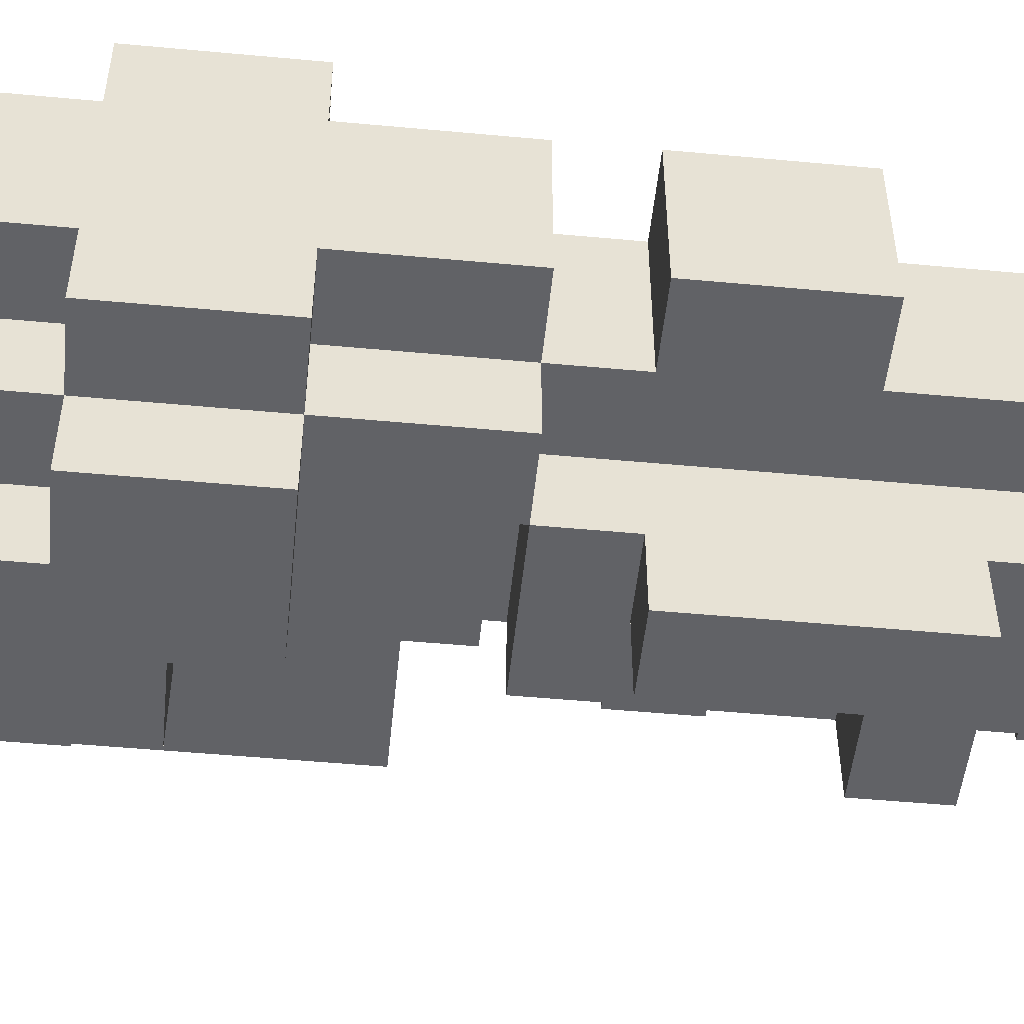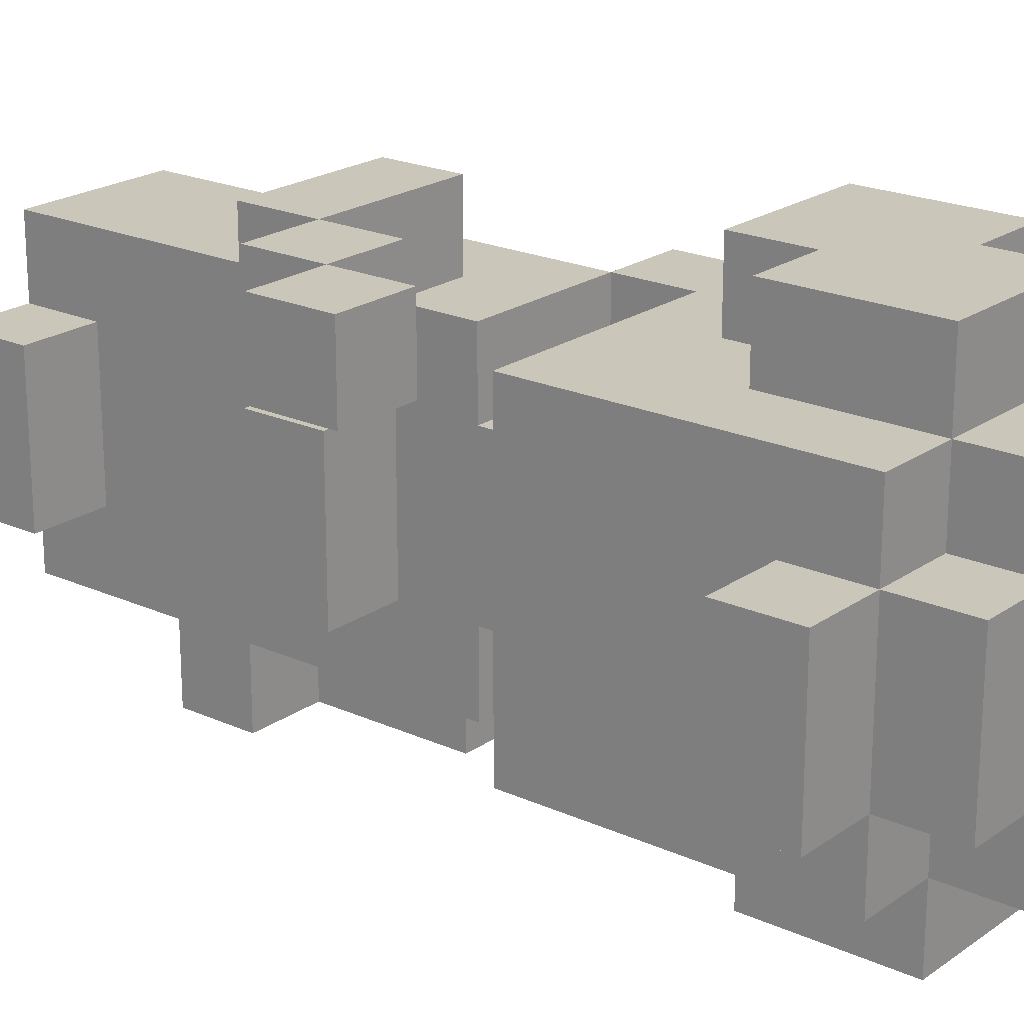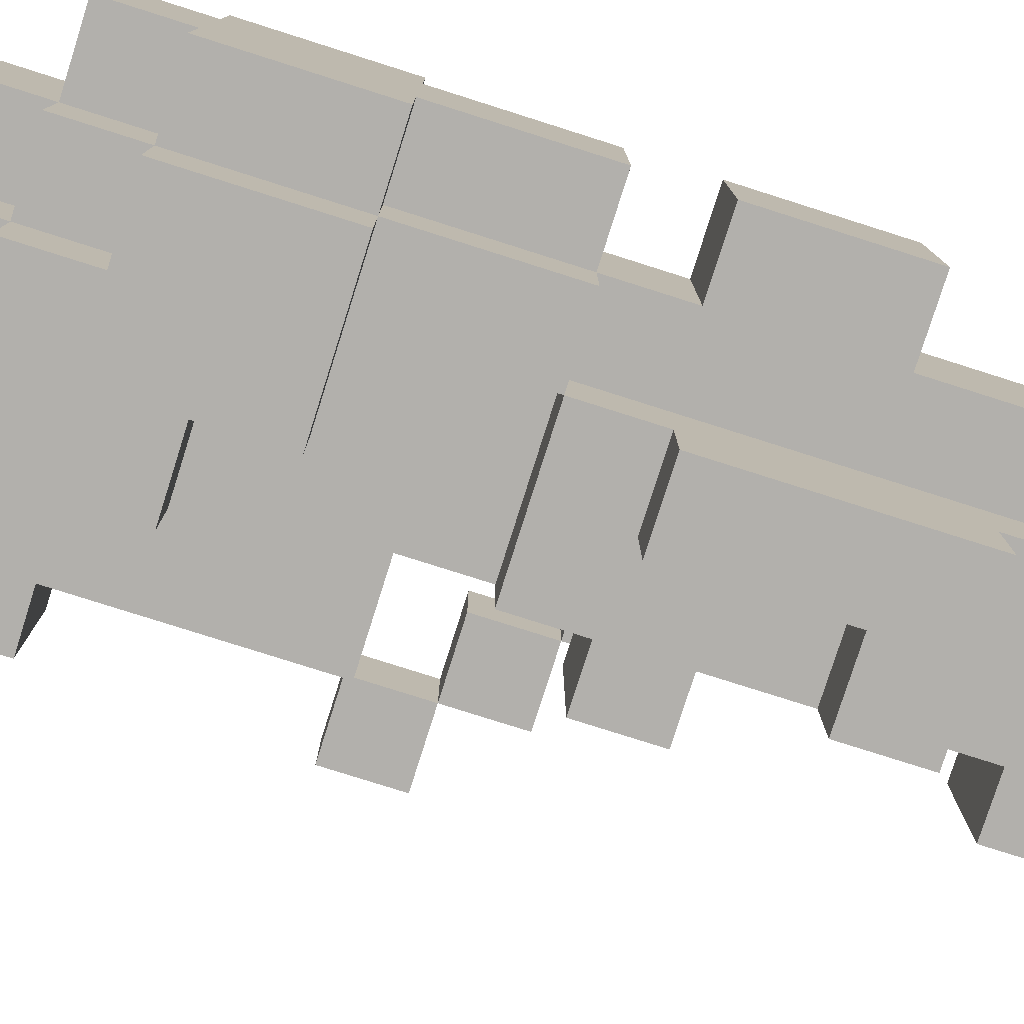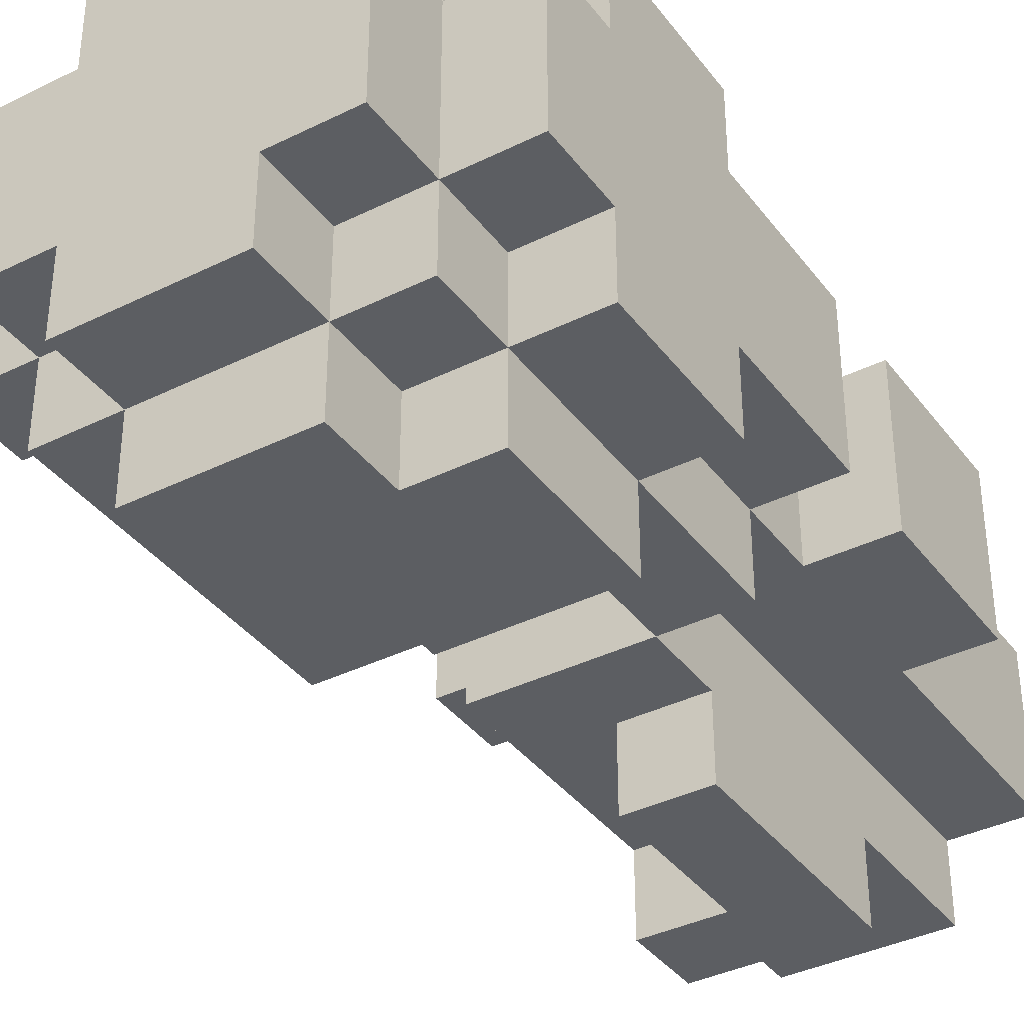
<metadata>
{"format":"obj","ext":"obj","renderer":"f3d","projection":"perspective","resolution":1024,"background":"white","views":[{"elev":-50.7,"azim":-95.8,"up":"+Z"},{"elev":21.1,"azim":129.0,"up":"+Z"},{"elev":-78.8,"azim":-107.6,"up":"+Z"},{"elev":-37.5,"azim":-147.6,"up":"+Z"}]}
</metadata>
<code>
g YAVD_Tiles-67
v -3.5 3 1
v -3.5 3 -1
v -3.5 5 1
v -3.5 5 -1
v -3.5 6 1
v -3.5 6 -1
v -3.5 8 2
v -3.5 8 1
v -3.5 8 -1
v -3.5 8 -2
v -3.5 10 2
v -3.5 10 1
v -3.5 10 -1
v -3.5 10 -2
v -3.5 11 1
v -3.5 11 -1
v -2.5 0 1
v -2.5 0 -1
v -2.5 2 1
v -2.5 2 -1
v -2.5 3 1
v -2.5 3 -1
v -2.5 5 1
v -2.5 5 -1
v -2.5 6 2
v -2.5 6 1
v -2.5 6 -1
v -2.5 6 -2
v -2.5 8 3
v -2.5 8 2
v -2.5 8 1
v -2.5 8 -1
v -2.5 8 -2
v -2.5 8 -3
v -2.5 10 3
v -2.5 10 2
v -2.5 10 1
v -2.5 10 -1
v -2.5 10 -2
v -2.5 10 -3
v -2.5 11 2
v -2.5 11 1
v -2.5 11 -1
v -2.5 11 -2
v -2.5 12 1
v -2.5 12 -1
v -1.5 0 2
v -1.5 0 1
v -1.5 0 -1
v -1.5 0 -2
v -1.5 2 2
v -1.5 2 1
v -1.5 2 -1
v -1.5 2 -2
v -1.5 2 -3
v -1.5 3 2
v -1.5 3 1
v -1.5 3 -1
v -1.5 3 -2
v -1.5 5 -2
v -1.5 5 -3
v -1.5 6 2
v -1.5 6 1
v -1.5 6 -1
v -1.5 6 -2
v -1.5 10 3
v -1.5 10 2
v -1.5 10 -2
v -1.5 10 -3
v -1.5 11 3
v -1.5 11 2
v -1.5 11 1
v -1.5 11 -1
v -1.5 11 -2
v -1.5 11 -3
v -1.5 12 2
v -1.5 12 1
v -1.5 12 -1
v -1.5 12 -2
v -0.5 4 3
v -0.5 4 2
v -0.5 5 3
v -0.5 5 2
v 1.5 5 3
v 1.5 5 2
v 1.5 6 3
v 1.5 6 2
v 2.5 6 3
v 2.5 6 2
v 2.5 7 3
v 2.5 7 2
v -1.5 6 2
v -1.5 6 1
v -1.5 6 -1
v -1.5 6 -2
v -1.5 7 2
v -1.5 7 1
v -1.5 7 -1
v -1.5 7 -2
v -0.5 3 -2
v -0.5 3 -3
v -0.5 5 -2
v -0.5 5 -3
v -0.5 8 3
v -0.5 8 2
v -0.5 8 -2
v -0.5 8 -3
v -0.5 9 3
v -0.5 9 2
v -0.5 9 -2
v -0.5 9 -3
v 0.5 0 2
v 0.5 0 1
v 0.5 0 -1
v 0.5 0 -2
v 0.5 1 1
v 0.5 1 -1
v 0.5 2 2
v 0.5 2 -2
v 0.5 2 -3
v 0.5 3 2
v 0.5 3 -2
v 0.5 3 -3
v 0.5 4 2
v 0.5 4 1
v 0.5 4 -1
v 0.5 5 2
v 0.5 5 1
v 0.5 5 -1
v 0.5 6 2
v 0.5 6 1
v 0.5 6 -1
v 0.5 6 -2
v 0.5 7 1
v 0.5 7 -1
v 0.5 9 3
v 0.5 9 2
v 0.5 9 -2
v 0.5 9 -3
v 0.5 10 2
v 0.5 10 -2
v 0.5 11 3
v 0.5 11 2
v 0.5 11 1
v 0.5 11 -1
v 0.5 11 -2
v 0.5 11 -3
v 0.5 12 2
v 0.5 12 1
v 0.5 12 -1
v 0.5 12 -2
v 1.5 0 1
v 1.5 0 -1
v 1.5 1 1
v 1.5 1 -1
v 1.5 4 3
v 1.5 4 2
v 1.5 4 1
v 1.5 4 -1
v 1.5 5 3
v 1.5 5 2
v 1.5 5 1
v 1.5 5 -1
v 1.5 7 2
v 1.5 7 1
v 1.5 7 -1
v 1.5 7 -2
v 1.5 8 2
v 1.5 8 1
v 1.5 8 -1
v 1.5 8 -2
v 1.5 10 2
v 1.5 10 1
v 1.5 10 -1
v 1.5 10 -2
v 1.5 11 2
v 1.5 11 1
v 1.5 11 -1
v 1.5 11 -2
v 1.5 12 1
v 1.5 12 -1
v 2.5 5 3
v 2.5 5 2
v 2.5 6 3
v 2.5 6 2
v 2.5 10 1
v 2.5 10 -1
v 2.5 11 1
v 2.5 11 -1
v 3.5 6 3
v 3.5 6 2
v 3.5 7 3
v 3.5 7 2
v -2.5 8 3
v -2.5 10 3
v -1.5 8 3
v -1.5 10 3
v -1.5 11 3
v -0.5 4 3
v -0.5 5 3
v -0.5 8 3
v -0.5 9 3
v -0.5 10 3
v 0.5 9 3
v 0.5 11 3
v 1.5 4 3
v 1.5 5 3
v 1.5 6 3
v 2.5 5 3
v 2.5 6 3
v 2.5 7 3
v 3.5 6 3
v 3.5 7 3
v -3.5 8 2
v -3.5 10 2
v -2.5 6 2
v -2.5 8 2
v -2.5 10 2
v -2.5 11 2
v -1.5 0 2
v -1.5 2 2
v -1.5 3 2
v -1.5 6 2
v -1.5 7 2
v -1.5 8 2
v -1.5 10 2
v -1.5 11 2
v -1.5 12 2
v -0.5 4 2
v -0.5 5 2
v -0.5 8 2
v -0.5 9 2
v 0.5 0 2
v 0.5 2 2
v 0.5 3 2
v 0.5 4 2
v 0.5 5 2
v 0.5 6 2
v 0.5 8 2
v 0.5 9 2
v 0.5 10 2
v 0.5 11 2
v 0.5 12 2
v 1.5 7 2
v 1.5 8 2
v 1.5 10 2
v 1.5 11 2
v -3.5 3 1
v -3.5 5 1
v -3.5 6 1
v -3.5 8 1
v -3.5 10 1
v -3.5 11 1
v -2.5 0 1
v -2.5 2 1
v -2.5 3 1
v -2.5 5 1
v -2.5 6 1
v -2.5 8 1
v -2.5 10 1
v -2.5 11 1
v -2.5 12 1
v -1.5 0 1
v -1.5 2 1
v -1.5 3 1
v -1.5 6 1
v -1.5 7 1
v -1.5 11 1
v -1.5 12 1
v 0.5 0 1
v 0.5 1 1
v 0.5 4 1
v 0.5 5 1
v 0.5 6 1
v 0.5 7 1
v 0.5 11 1
v 0.5 12 1
v 1.5 0 1
v 1.5 1 1
v 1.5 4 1
v 1.5 5 1
v 1.5 10 1
v 1.5 11 1
v 1.5 12 1
v 2.5 10 1
v 2.5 11 1
v 0.5 4 2
v 0.5 5 2
v 1.5 4 2
v 1.5 5 2
v 1.5 6 2
v 2.5 5 2
v 2.5 6 2
v 2.5 7 2
v 3.5 6 2
v 3.5 7 2
v -3.5 3 -1
v -3.5 5 -1
v -3.5 6 -1
v -3.5 8 -1
v -3.5 10 -1
v -3.5 11 -1
v -2.5 0 -1
v -2.5 2 -1
v -2.5 3 -1
v -2.5 5 -1
v -2.5 6 -1
v -2.5 8 -1
v -2.5 10 -1
v -2.5 11 -1
v -2.5 12 -1
v -1.5 0 -1
v -1.5 2 -1
v -1.5 3 -1
v -1.5 6 -1
v -1.5 7 -1
v -1.5 11 -1
v -1.5 12 -1
v 0.5 0 -1
v 0.5 1 -1
v 0.5 4 -1
v 0.5 5 -1
v 0.5 6 -1
v 0.5 7 -1
v 0.5 11 -1
v 0.5 12 -1
v 1.5 0 -1
v 1.5 1 -1
v 1.5 4 -1
v 1.5 5 -1
v 1.5 10 -1
v 1.5 11 -1
v 1.5 12 -1
v 2.5 10 -1
v 2.5 11 -1
v -3.5 8 -2
v -3.5 10 -2
v -2.5 6 -2
v -2.5 8 -2
v -2.5 10 -2
v -2.5 11 -2
v -1.5 0 -2
v -1.5 2 -2
v -1.5 5 -2
v -1.5 6 -2
v -1.5 7 -2
v -1.5 8 -2
v -1.5 10 -2
v -1.5 11 -2
v -1.5 12 -2
v -0.5 2 -2
v -0.5 3 -2
v -0.5 5 -2
v -0.5 8 -2
v -0.5 9 -2
v 0.5 0 -2
v 0.5 2 -2
v 0.5 3 -2
v 0.5 6 -2
v 0.5 8 -2
v 0.5 9 -2
v 0.5 10 -2
v 0.5 11 -2
v 0.5 12 -2
v 1.5 7 -2
v 1.5 8 -2
v 1.5 10 -2
v 1.5 11 -2
v -2.5 8 -3
v -2.5 10 -3
v -1.5 2 -3
v -1.5 5 -3
v -1.5 8 -3
v -1.5 10 -3
v -1.5 11 -3
v -0.5 2 -3
v -0.5 3 -3
v -0.5 5 -3
v -0.5 8 -3
v -0.5 9 -3
v -0.5 10 -3
v 0.5 2 -3
v 0.5 3 -3
v 0.5 9 -3
v 0.5 11 -3
v -1.5 0 2
v 0.5 0 2
v -2.5 0 1
v -1.5 0 1
v 0.5 0 1
v 1.5 0 1
v -2.5 0 -1
v -1.5 0 -1
v 0.5 0 -1
v 1.5 0 -1
v -1.5 0 -2
v 0.5 0 -2
v -1.5 2 -2
v -0.5 2 -2
v 0.5 2 -2
v -1.5 2 -3
v -0.5 2 -3
v 0.5 2 -3
v -3.5 3 1
v -2.5 3 1
v -3.5 3 -1
v -2.5 3 -1
v -0.5 4 3
v 1.5 4 3
v -0.5 4 2
v 0.5 4 2
v 1.5 4 2
v 0.5 4 1
v 1.5 4 1
v 0.5 4 -1
v 1.5 4 -1
v 1.5 5 3
v 2.5 5 3
v 1.5 5 2
v 2.5 5 2
v 2.5 6 3
v 3.5 6 3
v -2.5 6 2
v -1.5 6 2
v 2.5 6 2
v 3.5 6 2
v -3.5 6 1
v -2.5 6 1
v -1.5 6 1
v -3.5 6 -1
v -2.5 6 -1
v -1.5 6 -1
v -2.5 6 -2
v -1.5 6 -2
v -1.5 7 2
v 1.5 7 2
v -1.5 7 1
v 0.5 7 1
v 1.5 7 1
v -1.5 7 -1
v 0.5 7 -1
v 1.5 7 -1
v -1.5 7 -2
v 1.5 7 -2
v -2.5 8 3
v -1.5 8 3
v -0.5 8 3
v -3.5 8 2
v -2.5 8 2
v -1.5 8 2
v -0.5 8 2
v -3.5 8 1
v -2.5 8 1
v -3.5 8 -1
v -2.5 8 -1
v -3.5 8 -2
v -2.5 8 -2
v -1.5 8 -2
v -0.5 8 -2
v -2.5 8 -3
v -1.5 8 -3
v -0.5 8 -3
v -0.5 9 3
v 0.5 9 3
v -0.5 9 2
v 0.5 9 2
v -0.5 9 -2
v 0.5 9 -2
v -0.5 9 -3
v 0.5 9 -3
v 1.5 10 1
v 2.5 10 1
v 1.5 10 -1
v 2.5 10 -1
v 0.5 1 1
v 1.5 1 1
v 0.5 1 -1
v 1.5 1 -1
v -0.5 3 -2
v 0.5 3 -2
v -0.5 3 -3
v 0.5 3 -3
v -0.5 5 3
v 1.5 5 3
v -0.5 5 2
v 0.5 5 2
v 1.5 5 2
v -3.5 5 1
v -2.5 5 1
v 0.5 5 1
v 1.5 5 1
v -3.5 5 -1
v -2.5 5 -1
v 0.5 5 -1
v 1.5 5 -1
v -1.5 5 -2
v -0.5 5 -2
v -1.5 5 -3
v -0.5 5 -3
v 1.5 6 3
v 2.5 6 3
v -1.5 6 2
v 0.5 6 2
v 1.5 6 2
v 2.5 6 2
v -1.5 6 1
v 0.5 6 1
v -1.5 6 -1
v 0.5 6 -1
v -1.5 6 -2
v 0.5 6 -2
v 2.5 7 3
v 3.5 7 3
v 2.5 7 2
v 3.5 7 2
v -2.5 10 3
v -1.5 10 3
v -3.5 10 2
v -2.5 10 2
v -1.5 10 2
v -3.5 10 1
v -2.5 10 1
v -3.5 10 -1
v -2.5 10 -1
v -3.5 10 -2
v -2.5 10 -2
v -1.5 10 -2
v -2.5 10 -3
v -1.5 10 -3
v -1.5 11 3
v 0.5 11 3
v -2.5 11 2
v -1.5 11 2
v 0.5 11 2
v 1.5 11 2
v -3.5 11 1
v -2.5 11 1
v -1.5 11 1
v 0.5 11 1
v 1.5 11 1
v 2.5 11 1
v -3.5 11 -1
v -2.5 11 -1
v -1.5 11 -1
v 0.5 11 -1
v 1.5 11 -1
v 2.5 11 -1
v -2.5 11 -2
v -1.5 11 -2
v 0.5 11 -2
v 1.5 11 -2
v -1.5 11 -3
v 0.5 11 -3
v -1.5 12 2
v 0.5 12 2
v -2.5 12 1
v -1.5 12 1
v 0.5 12 1
v 1.5 12 1
v -2.5 12 -1
v -1.5 12 -1
v 0.5 12 -1
v 1.5 12 -1
v -1.5 12 -2
v 0.5 12 -2
f 3 2 1
f 4 2 3
f 8 6 5
f 9 6 8
f 11 9 8
f 11 10 9
f 11 8 7
f 12 10 11
f 13 10 12
f 14 10 13
f 15 13 12
f 16 13 15
f 19 18 17
f 20 18 19
f 21 20 19
f 22 20 21
f 26 24 23
f 27 24 26
f 30 26 25
f 31 26 30
f 32 28 27
f 33 28 32
f 35 30 29
f 36 30 35
f 39 34 33
f 40 34 39
f 41 37 36
f 42 37 41
f 43 39 38
f 44 39 43
f 45 43 42
f 46 43 45
f 51 48 47
f 52 48 51
f 53 50 49
f 54 50 53
f 56 52 51
f 57 52 56
f 58 54 53
f 59 55 54
f 59 54 58
f 60 59 58
f 60 55 59
f 61 55 60
f 62 57 56
f 63 57 62
f 64 60 58
f 65 60 64
f 70 67 66
f 71 67 70
f 74 69 68
f 75 69 74
f 76 72 71
f 77 72 76
f 78 74 73
f 79 74 78
f 82 81 80
f 83 81 82
f 86 85 84
f 87 85 86
f 90 89 88
f 91 89 90
f 92 93 96
f 96 93 97
f 94 95 98
f 98 95 99
f 100 101 102
f 102 101 103
f 104 105 108
f 108 105 109
f 106 107 110
f 110 107 111
f 112 113 116
f 114 115 117
f 112 116 118
f 116 117 118
f 117 115 119
f 118 117 119
f 118 119 121
f 119 120 122
f 121 119 122
f 122 120 123
f 121 122 124
f 124 122 125
f 125 122 126
f 124 125 127
f 127 125 128
f 126 122 129
f 127 128 130
f 128 129 130
f 130 129 131
f 129 122 132
f 131 129 132
f 132 122 133
f 131 132 134
f 134 132 135
f 136 137 140
f 138 139 141
f 136 140 142
f 142 140 143
f 141 139 146
f 146 139 147
f 143 144 148
f 148 144 149
f 145 146 150
f 150 146 151
f 152 153 154
f 154 153 155
f 156 157 160
f 160 157 161
f 158 159 162
f 162 159 163
f 164 165 168
f 165 166 169
f 168 165 169
f 166 167 170
f 169 166 170
f 170 167 171
f 168 169 172
f 169 170 173
f 172 169 173
f 170 171 174
f 173 170 174
f 174 171 175
f 172 173 176
f 176 173 177
f 174 175 178
f 178 175 179
f 177 178 180
f 180 178 181
f 182 183 184
f 184 183 185
f 186 187 188
f 188 187 189
f 190 191 192
f 192 191 193
f 196 195 194
f 197 195 196
f 201 197 196
f 202 197 201
f 203 198 197
f 203 197 202
f 204 203 202
f 205 198 203
f 205 203 204
f 206 200 199
f 207 200 206
f 209 208 207
f 210 208 209
f 212 211 210
f 213 211 212
f 217 215 214
f 218 215 217
f 223 217 216
f 224 217 223
f 225 217 224
f 226 219 218
f 227 219 226
f 229 223 222
f 230 223 229
f 231 225 224
f 233 221 220
f 234 222 221
f 234 221 233
f 235 229 222
f 235 222 234
f 236 229 235
f 237 223 230
f 238 223 237
f 239 232 231
f 239 231 224
f 240 232 239
f 242 228 227
f 243 228 242
f 244 239 224
f 245 241 240
f 245 239 244
f 245 240 239
f 246 242 241
f 246 241 245
f 247 242 246
f 256 249 248
f 257 249 256
f 258 251 250
f 259 251 258
f 260 253 252
f 261 253 260
f 263 255 254
f 264 256 255
f 264 255 263
f 265 257 256
f 265 256 264
f 265 258 257
f 266 258 265
f 268 262 261
f 269 262 268
f 274 267 266
f 275 267 274
f 278 271 270
f 279 271 278
f 280 273 272
f 281 273 280
f 283 277 276
f 284 277 283
f 285 283 282
f 286 283 285
f 287 288 289
f 289 288 290
f 290 291 292
f 292 291 293
f 293 294 295
f 295 294 296
f 297 298 305
f 305 298 306
f 299 300 307
f 307 300 308
f 301 302 309
f 309 302 310
f 303 304 312
f 304 305 313
f 312 304 313
f 305 306 314
f 313 305 314
f 306 307 314
f 314 307 315
f 310 311 317
f 317 311 318
f 315 316 323
f 323 316 324
f 319 320 327
f 327 320 328
f 321 322 329
f 329 322 330
f 325 326 332
f 332 326 333
f 331 332 334
f 334 332 335
f 336 337 339
f 339 337 340
f 338 339 345
f 345 339 346
f 346 339 347
f 340 341 348
f 348 341 349
f 342 343 351
f 344 345 353
f 346 347 354
f 342 351 356
f 356 351 357
f 352 353 358
f 353 345 359
f 358 353 359
f 354 355 360
f 346 354 360
f 360 355 361
f 349 350 363
f 363 350 364
f 346 360 365
f 361 362 366
f 365 360 366
f 360 361 366
f 362 363 367
f 366 362 367
f 367 363 368
f 369 370 373
f 373 370 374
f 371 372 376
f 376 372 377
f 377 372 378
f 373 374 379
f 379 374 380
f 374 375 381
f 380 374 381
f 376 377 382
f 382 377 383
f 380 381 384
f 381 375 385
f 384 381 385
f 389 387 386
f 390 387 389
f 392 389 388
f 392 391 390
f 392 390 389
f 393 391 392
f 394 391 393
f 395 391 394
f 396 394 393
f 397 394 396
f 401 399 398
f 402 400 399
f 402 399 401
f 403 400 402
f 406 405 404
f 407 405 406
f 410 409 408
f 411 409 410
f 412 409 411
f 415 414 413
f 416 414 415
f 419 418 417
f 420 418 419
f 425 422 421
f 426 422 425
f 428 424 423
f 429 424 428
f 430 428 427
f 431 428 430
f 433 432 431
f 434 432 433
f 437 436 435
f 438 436 437
f 439 436 438
f 441 439 438
f 442 439 441
f 443 441 440
f 443 442 441
f 444 442 443
f 449 446 445
f 450 447 446
f 450 446 449
f 451 447 450
f 452 449 448
f 453 449 452
f 456 455 454
f 457 455 456
f 460 458 457
f 461 459 458
f 461 458 460
f 462 459 461
f 465 464 463
f 466 464 465
f 469 468 467
f 470 468 469
f 473 472 471
f 474 472 473
f 475 476 477
f 477 476 478
f 479 480 481
f 481 480 482
f 483 484 485
f 485 484 486
f 486 484 487
f 488 489 492
f 492 489 493
f 490 491 494
f 494 491 495
f 496 497 498
f 498 497 499
f 500 501 504
f 504 501 505
f 502 503 506
f 506 503 507
f 508 509 510
f 510 509 511
f 512 513 514
f 514 513 515
f 516 517 519
f 519 517 520
f 518 519 521
f 521 519 522
f 523 524 525
f 525 524 526
f 526 527 528
f 528 527 529
f 530 531 533
f 533 531 534
f 532 533 537
f 537 533 538
f 534 535 539
f 539 535 540
f 536 537 542
f 542 537 543
f 540 541 546
f 546 541 547
f 543 544 548
f 548 544 549
f 545 546 550
f 550 546 551
f 549 550 552
f 552 550 553
f 554 555 557
f 557 555 558
f 556 557 560
f 558 559 560
f 557 558 560
f 560 559 561
f 561 559 562
f 562 559 563
f 561 562 564
f 564 562 565

</code>
